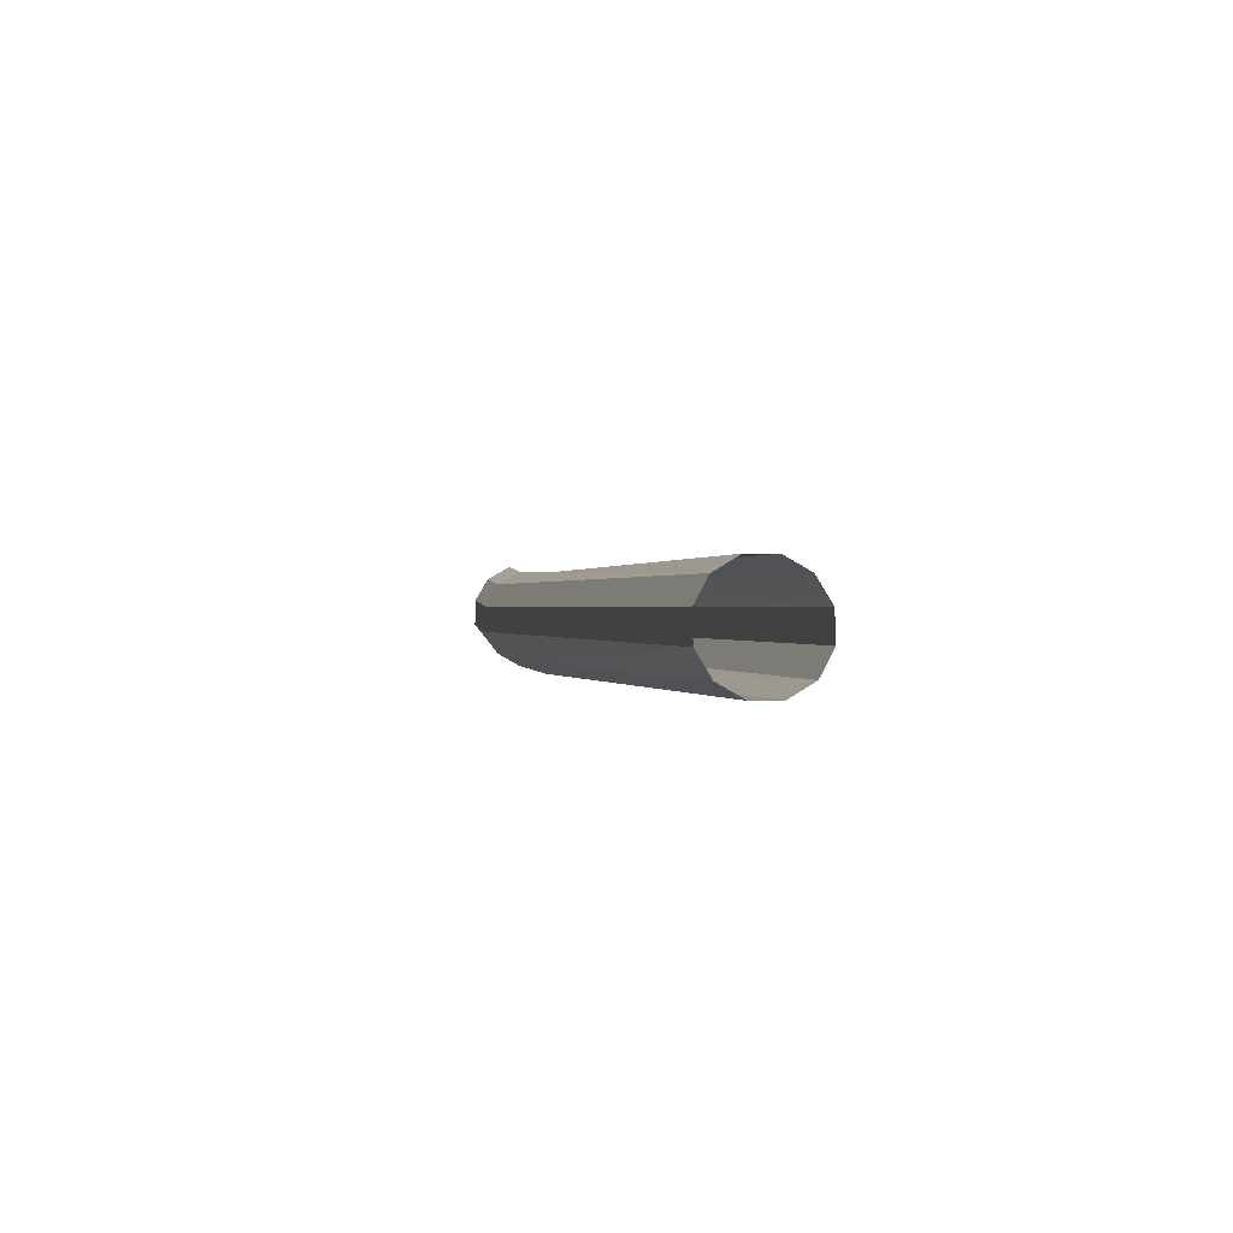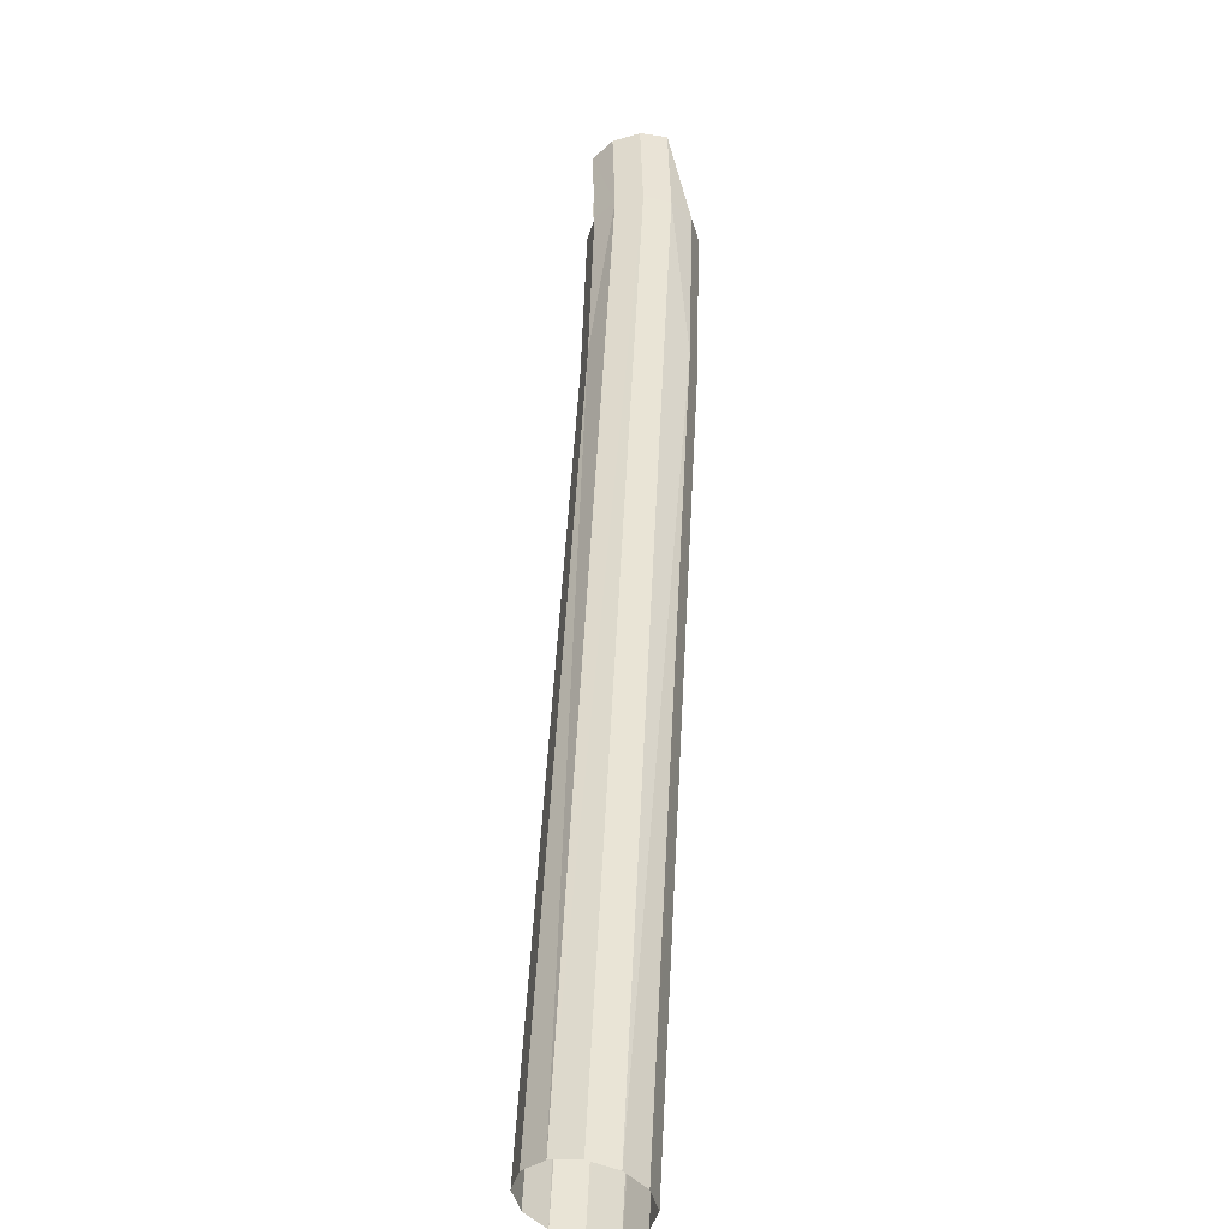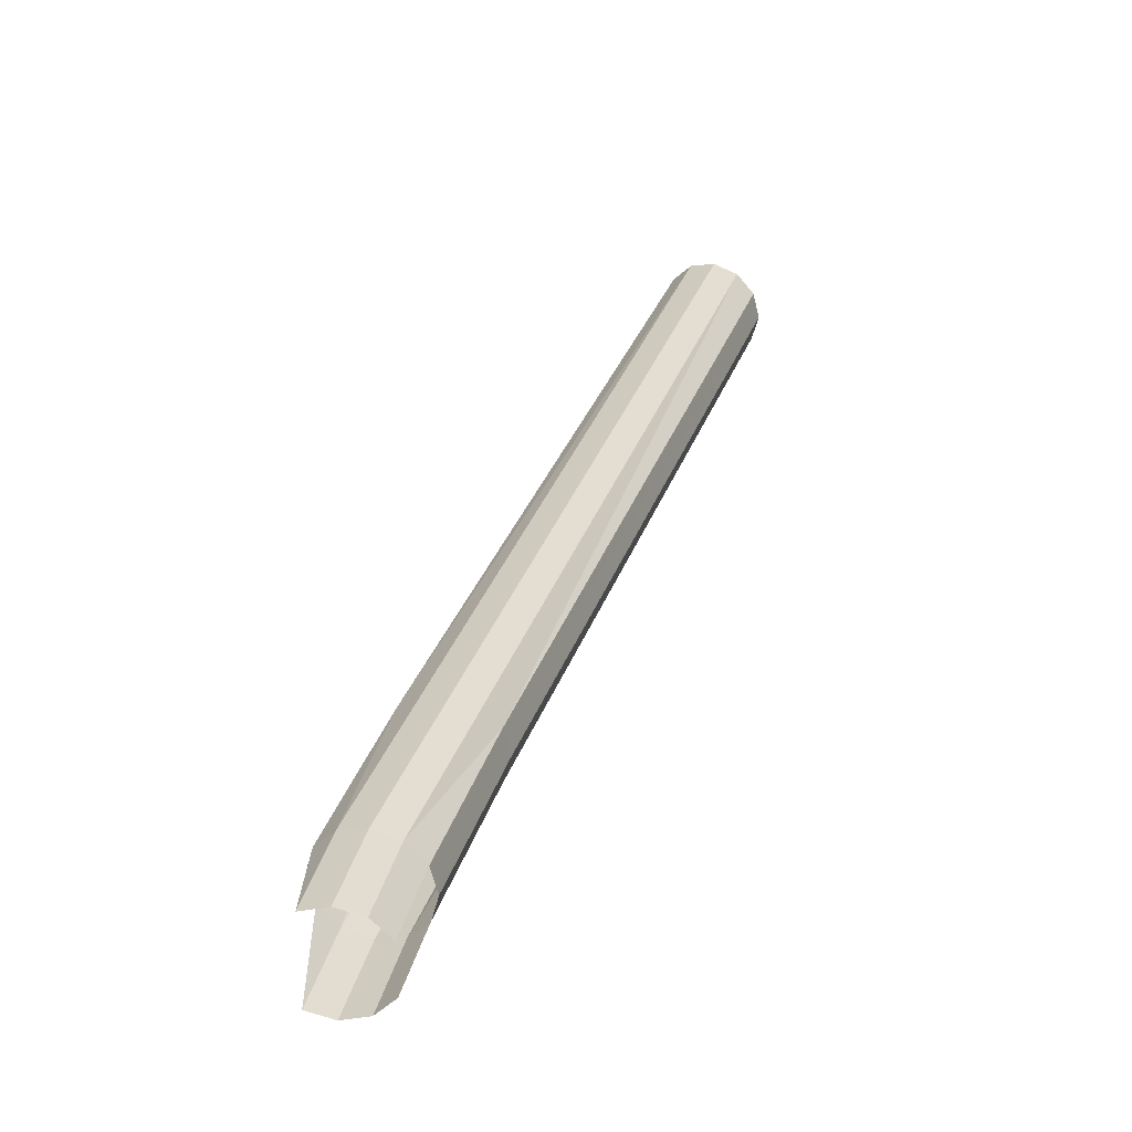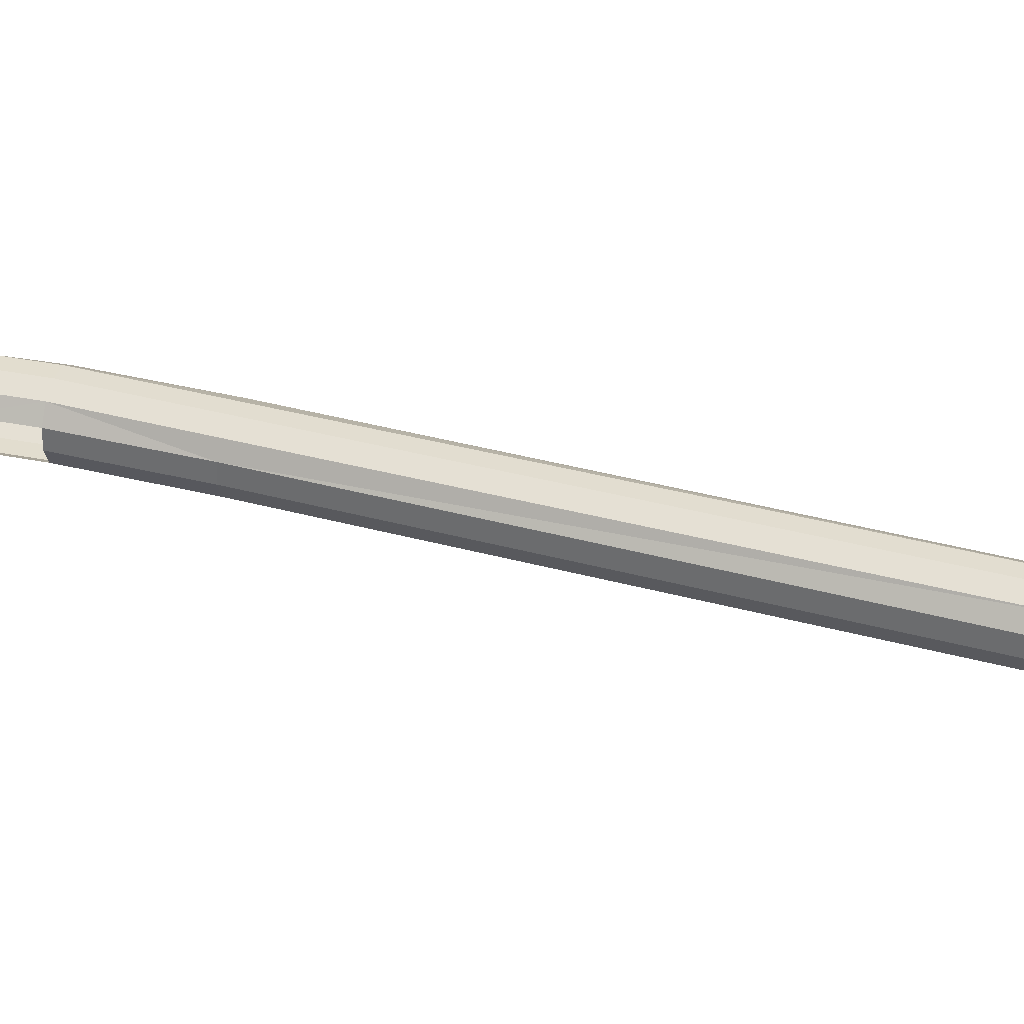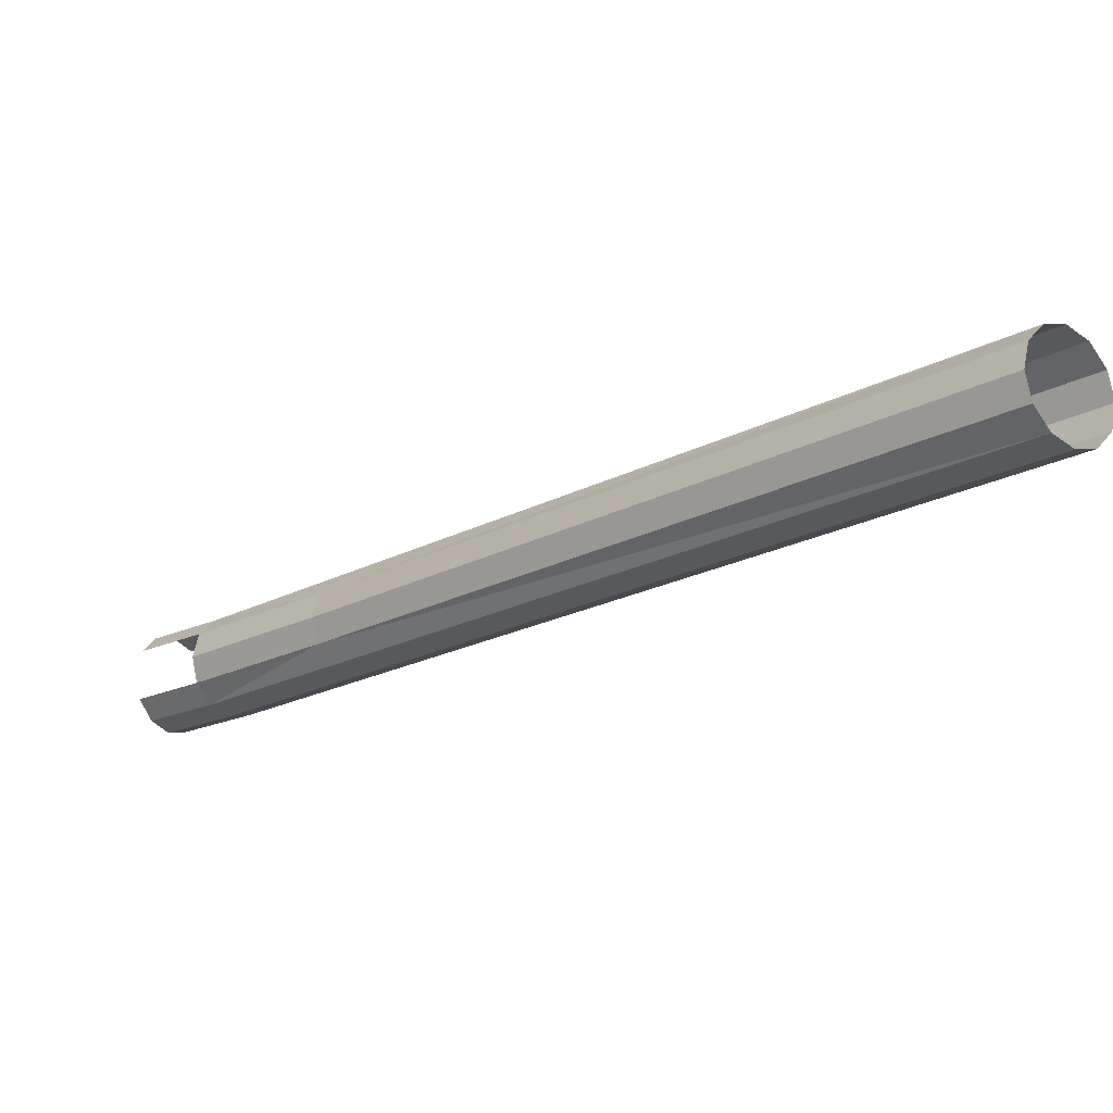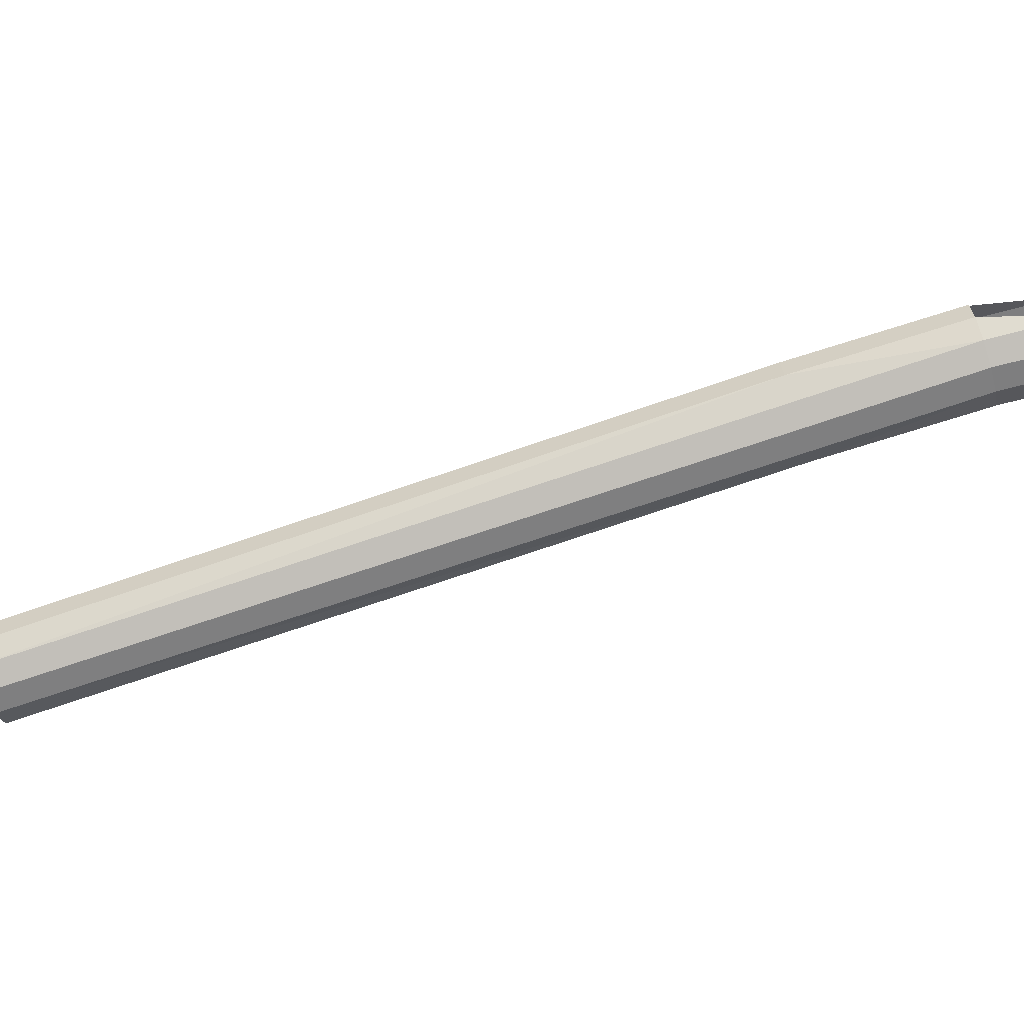
<metadata>
{"format":"obj","ext":"obj","renderer":"f3d","projection":"perspective","resolution":1024,"background":"white","views":[{"elev":-54.6,"azim":-108.0,"up":"+Y"},{"elev":47.0,"azim":-33.9,"up":"+Z"},{"elev":31.1,"azim":160.4,"up":"+Z"},{"elev":49.1,"azim":-111.0,"up":"+Z"},{"elev":-19.6,"azim":-81.4,"up":"+Z"},{"elev":-73.7,"azim":72.1,"up":"+Z"}]}
</metadata>
<code>
o LM_Journey_L67_LSling1
v -14.1 -117 -35.71
v -9.681 -110 -35.71
v -11.22 -109.2 -33.99
v -12.15 -118.3 -36.34
v -7.582 -111.1 -36.34
v -9.681 -110 -35.71
v -10.19 -119.6 -35.71
v -5.483 -112.1 -35.71
v -7.582 -111.1 -36.34
v -15.53 -116 -33.99
v -14.1 -117 -35.71
v -11.22 -109.2 -33.99
v -14.1 -117 -35.71
v -12.15 -118.3 -36.34
v -9.681 -110 -35.71
v -12.15 -118.3 -36.34
v -10.19 -119.6 -35.71
v -7.582 -111.1 -36.34
v -11.22 -109.2 -29.28
v -9.681 -110 -27.56
v -14.1 -117 -27.56
v -10.19 -119.6 -35.71
v -8.764 -120.5 -33.99
v -5.483 -112.1 -35.71
v -9.681 -110 -27.56
v -7.582 -111.1 -26.93
v -12.15 -118.3 -26.93
v -15.53 -116 -29.28
v -11.22 -109.2 -29.28
v -14.1 -117 -27.56
v -7.582 -111.1 -26.93
v -5.483 -112.1 -27.56
v -10.19 -119.6 -27.56
v -14.1 -117 -27.56
v -9.681 -110 -27.56
v -12.15 -118.3 -26.93
v -12.15 -118.3 -26.93
v -7.582 -111.1 -26.93
v -10.19 -119.6 -27.56
v -10.19 -119.6 -27.56
v -5.483 -112.1 -27.56
v -8.764 -120.5 -29.28
v -14.1 -117 -35.71
v -15.53 -116 -33.99
v -25.24 -129.6 -33.99
v -25.24 -129.6 -33.99
v -15.53 -116 -33.99
v -16.05 -115.6 -31.64
v -16.05 -115.6 -31.64
v -15.53 -116 -29.28
v -25.24 -129.6 -29.28
v -25.24 -129.6 -29.28
v -15.53 -116 -29.28
v -14.1 -117 -27.56
v -18.63 -134.4 -33.99
v -8.764 -120.5 -33.99
v -10.19 -119.6 -35.71
v -18.12 -134.8 -31.64
v -8.241 -120.9 -31.64
v -8.764 -120.5 -33.99
v -8.764 -120.5 -29.28
v -8.241 -120.9 -31.64
v -18.12 -134.8 -31.64
v -25.75 -129.3 -31.64
v -25.24 -129.6 -33.99
v -16.05 -115.6 -31.64
v -10.19 -119.6 -27.56
v -8.764 -120.5 -29.28
v -18.63 -134.4 -29.28
v -25.75 -129.3 -31.64
v -16.05 -115.6 -31.64
v -25.24 -129.6 -29.28
v -18.63 -134.4 -33.99
v -18.12 -134.8 -31.64
v -8.764 -120.5 -33.99
v -18.63 -134.4 -29.28
v -8.764 -120.5 -29.28
v -18.12 -134.8 -31.64
v -12.15 -118.3 -36.34
v -14.1 -117 -35.71
v -69.41 -191.7 -35.71
v -10.19 -119.6 -35.71
v -12.15 -118.3 -36.34
v -67.7 -193.3 -36.34
v -69.41 -191.7 -27.56
v -14.1 -117 -27.56
v -12.15 -118.3 -26.93
v -69.41 -191.7 -35.71
v -14.1 -117 -35.71
v -25.24 -129.6 -33.99
v -67.7 -193.3 -26.93
v -12.15 -118.3 -26.93
v -10.19 -119.6 -27.56
v -18.63 -134.4 -33.99
v -10.19 -119.6 -35.71
v -65.99 -194.9 -35.71
v -25.24 -129.6 -29.28
v -14.1 -117 -27.56
v -69.41 -191.7 -27.56
v -25.24 -129.6 -33.99
v -25.75 -129.3 -31.64
v -71.12 -190.1 -31.64
v -65.99 -194.9 -27.56
v -10.19 -119.6 -27.56
v -18.63 -134.4 -29.28
v -71.12 -190.1 -31.64
v -25.75 -129.3 -31.64
v -25.24 -129.6 -29.28
v -18.12 -134.8 -31.64
v -18.63 -134.4 -33.99
v -64.73 -196.1 -33.99
v -64.73 -196.1 -29.28
v -18.63 -134.4 -29.28
v -18.12 -134.8 -31.64
v -67.7 -193.3 -36.34
v -12.15 -118.3 -36.34
v -69.41 -191.7 -35.71
v -65.99 -194.9 -35.71
v -10.19 -119.6 -35.71
v -67.7 -193.3 -36.34
v -25.24 -129.6 -33.99
v -70.66 -190.5 -33.99
v -69.41 -191.7 -35.71
v -67.7 -193.3 -26.93
v -69.41 -191.7 -27.56
v -12.15 -118.3 -26.93
v -70.66 -190.5 -33.99
v -25.24 -129.6 -33.99
v -71.12 -190.1 -31.64
v -65.99 -194.9 -27.56
v -67.7 -193.3 -26.93
v -10.19 -119.6 -27.56
v -70.66 -190.5 -29.28
v -71.12 -190.1 -31.64
v -25.24 -129.6 -29.28
v -25.24 -129.6 -29.28
v -69.41 -191.7 -27.56
v -70.66 -190.5 -29.28
v -18.63 -134.4 -33.99
v -65.99 -194.9 -35.71
v -64.73 -196.1 -33.99
v -64.28 -196.5 -31.64
v -18.12 -134.8 -31.64
v -64.73 -196.1 -33.99
v -64.28 -196.5 -31.64
v -64.73 -196.1 -29.28
v -18.12 -134.8 -31.64
v -18.63 -134.4 -29.28
v -64.73 -196.1 -29.28
v -65.99 -194.9 -27.56
f 3 2 1
f 6 5 4
f 9 8 7
f 12 11 10
f 15 14 13
f 18 17 16
f 21 20 19
f 24 23 22
f 27 26 25
f 30 29 28
f 33 32 31
f 36 35 34
f 39 38 37
f 42 41 40
f 45 44 43
f 48 47 46
f 51 50 49
f 54 53 52
f 57 56 55
f 60 59 58
f 63 62 61
f 66 65 64
f 69 68 67
f 72 71 70
f 75 74 73
f 78 77 76
f 81 80 79
f 84 83 82
f 87 86 85
f 90 89 88
f 93 92 91
f 96 95 94
f 99 98 97
f 102 101 100
f 105 104 103
f 108 107 106
f 111 110 109
f 114 113 112
f 117 116 115
f 120 119 118
f 123 122 121
f 126 125 124
f 129 128 127
f 132 131 130
f 135 134 133
f 138 137 136
f 141 140 139
f 144 143 142
f 147 146 145
f 150 149 148

</code>
